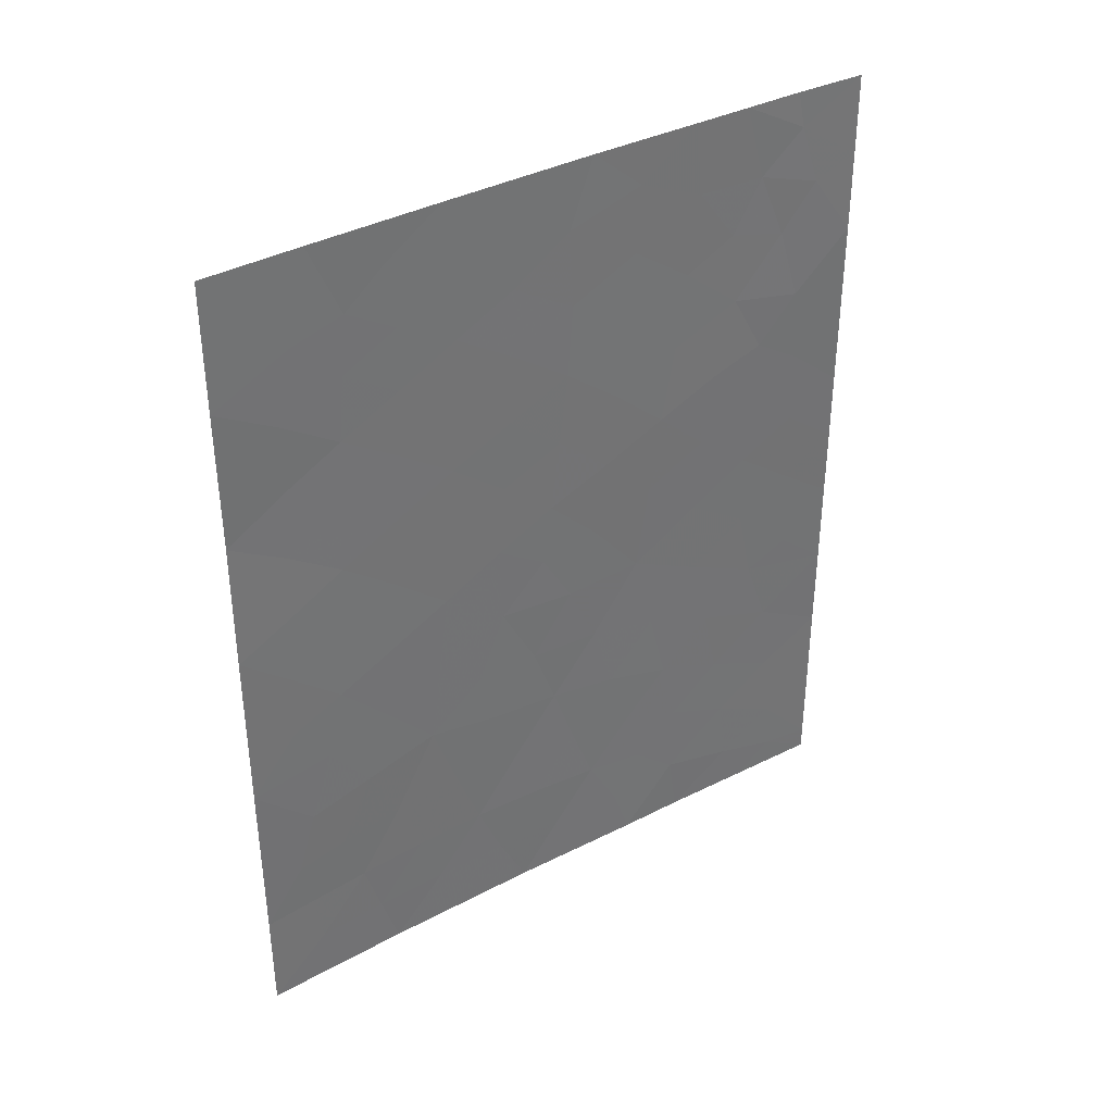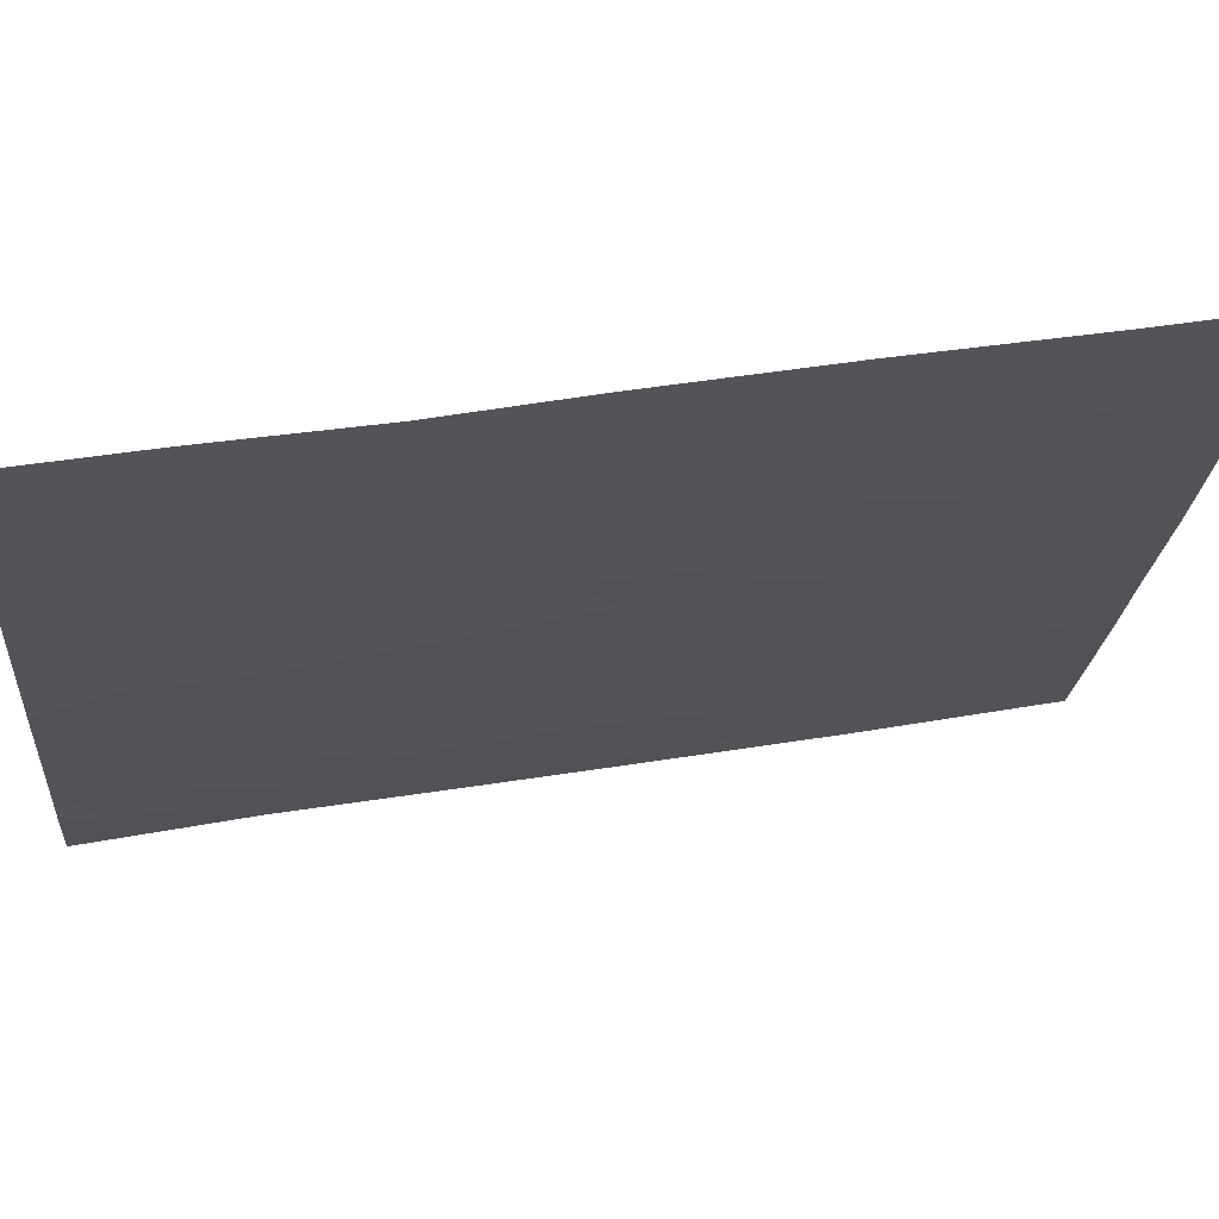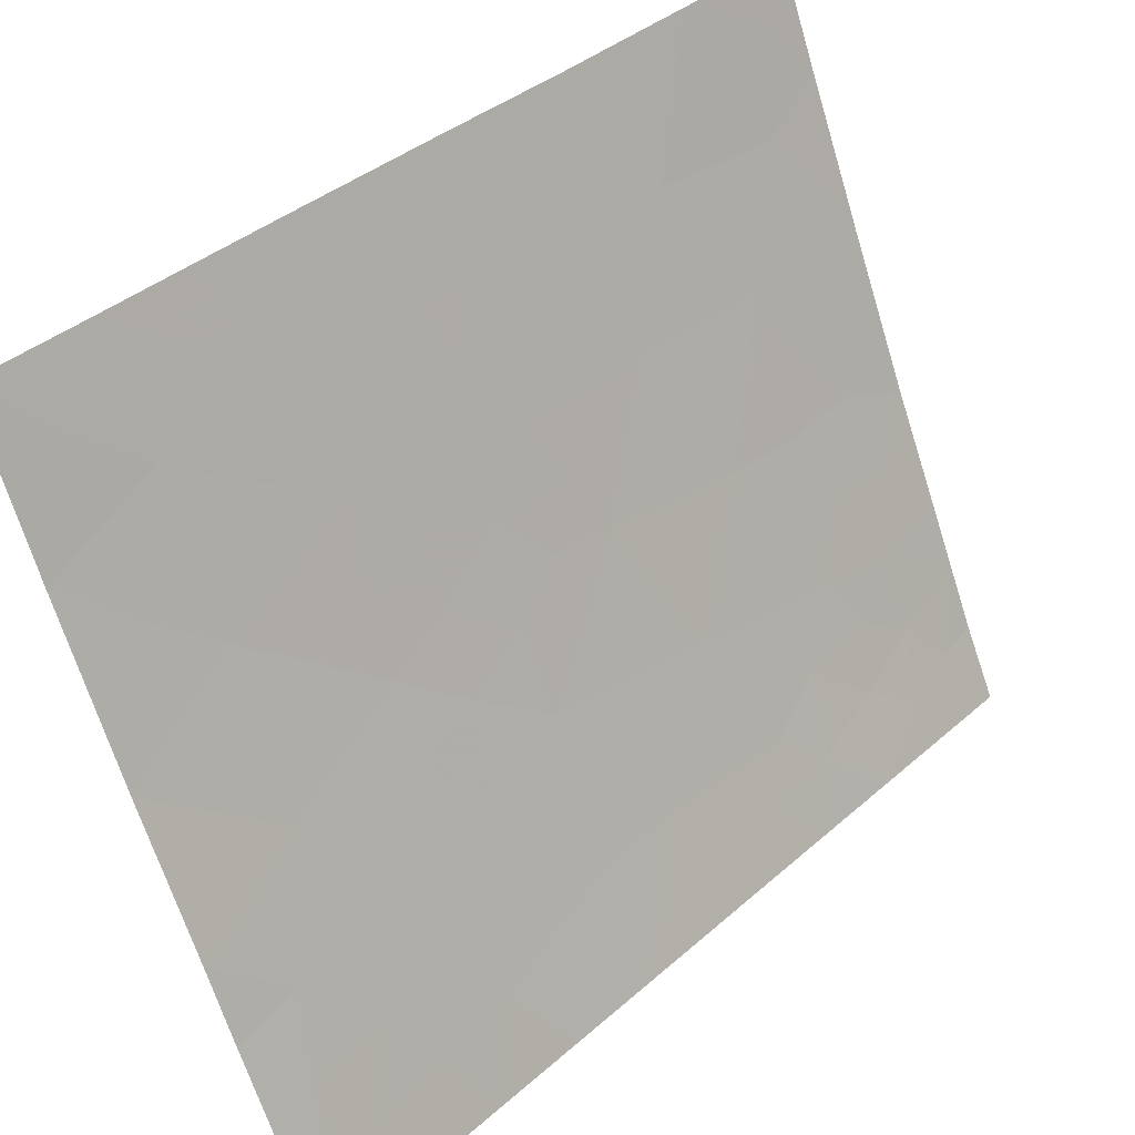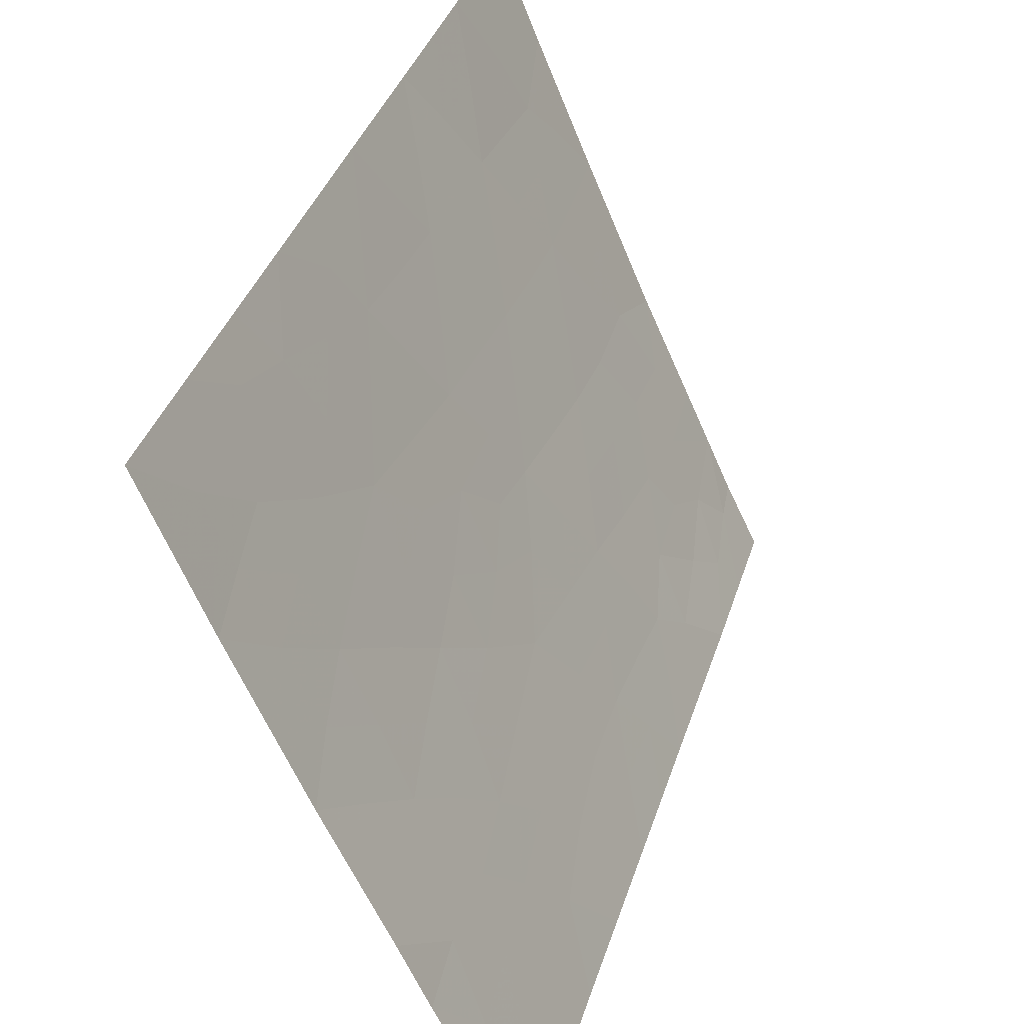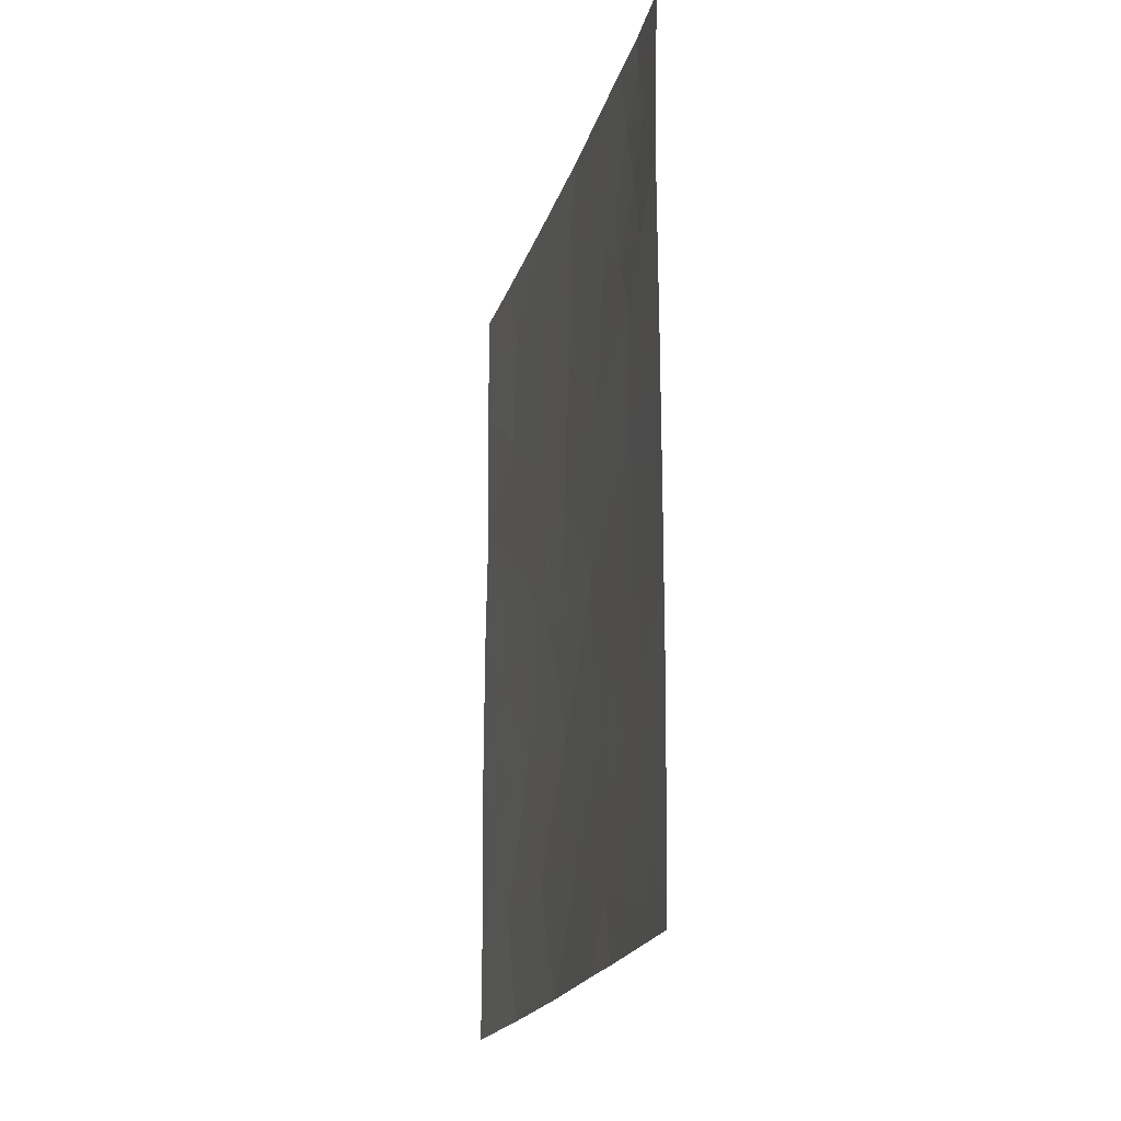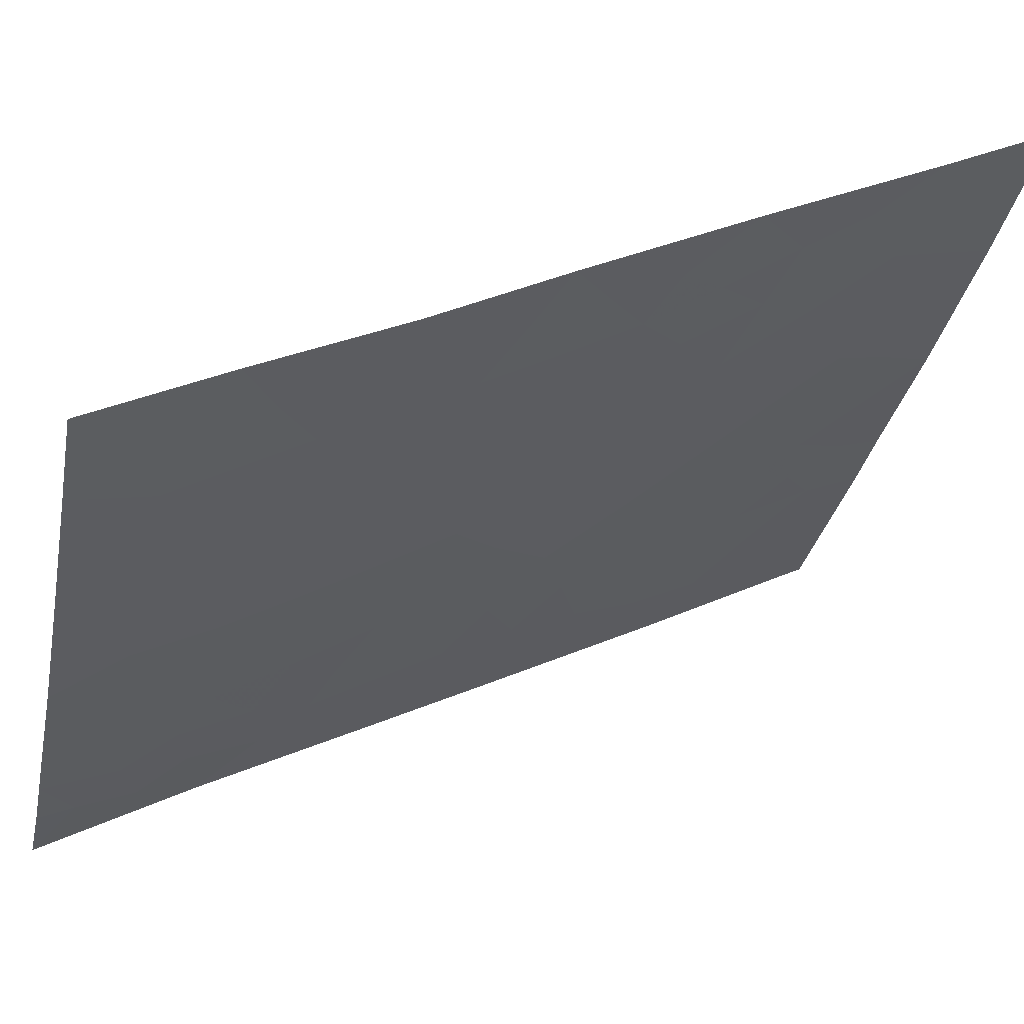
<metadata>
{"format":"obj","ext":"obj","renderer":"f3d","projection":"perspective","resolution":1024,"background":"white","views":[{"elev":36.9,"azim":32.2,"up":"+Y"},{"elev":43.7,"azim":-100.9,"up":"+Z"},{"elev":37.8,"azim":41.9,"up":"+Z"},{"elev":37.7,"azim":16.9,"up":"+Z"},{"elev":-19.6,"azim":142.2,"up":"+Y"},{"elev":36.4,"azim":-119.1,"up":"+Z"}]}
</metadata>
<code>
v 100.1 46.87 73.31
v 99.35 43.95 75.17
v 102.1 40.7 69.02
v 98.84 48.92 76.34
v 99.46 48.01 74.89
v 98.12 44.33 78.1
v 98.13 41.97 78.11
v 102.1 38.33 69.04
v 102.1 43.21 69.02
v 101.5 42.24 70.27
v 101 50 71.47
v 101.6 50 69.93
v 98.73 39.6 76.62
v 98.46 41.16 77.31
v 98.11 39.49 78.09
v 101.5 46.26 70.34
v 102.1 47.71 69.03
v 100.3 50 72.94
v 102.1 50 68.99
v 98.66 50 76.78
v 101 38 71.4
v 102.1 38 69.05
v 102.1 45.23 69.02
v 98.77 47.13 76.5
v 99.41 50 75
v 98.92 38 76.14
v 98.12 48.18 78.1
v 101.4 44.35 70.49
v 98.12 38 78.1
v 98.12 50 78.1
v 98.1 46.16 78.07
v 99.83 38 74.04
v 100.1 41.37 73.52
v 100.9 40.96 71.69
v 99.42 46.05 75
v 100.6 38 72.26
v 100 44.82 73.56
v 98.68 43.12 76.76
v 99.23 41.66 75.46
v 100.8 45.6 71.87
v 99.51 39.67 74.77
v 98.74 45.17 76.6
v 100.3 39.55 72.9
v 100.6 43.23 72.2
v 100.9 47.79 71.52
v 99.99 43.94 73.69
v 99.71 43.27 74.32
v 99.7 44.41 74.36
v 99.07 49.42 75.79
v 99.44 48.97 74.93
v 99.12 48.49 75.67
v 99.11 47.57 75.69
v 98.81 48.07 76.42
v 102.1 39.52 69.03
v 101.8 39.17 69.78
v 100.3 42.23 72.87
v 99.92 42.29 73.83
v 100.2 43.17 73.27
v 98.63 40.41 76.88
v 98.4 39.54 77.41
v 98.35 40.27 77.55
v 98.12 40.73 78.1
v 102.1 48.86 69.01
v 101.8 48.61 69.59
v 101.4 39.62 70.65
v 100.8 42.01 71.93
v 101.1 42.71 71.22
v 101.2 41.63 71
v 101.3 40.62 70.8
v 101.6 38 70.22
v 100.6 50 72.21
v 100.6 49.36 72.25
v 102.1 46.47 69.03
v 101.8 45.84 69.71
v 101.7 46.92 69.81
v 99.85 50 73.97
v 99.74 49.31 74.22
v 99.8 48.45 74.08
v 98.82 38.8 76.38
v 98.52 38 77.12
v 98.45 38.77 77.3
v 102.1 44.22 69.02
v 101.8 43.77 69.75
v 101.8 44.8 69.74
v 101.8 42.54 69.69
v 101.4 43.27 70.47
v 98.12 38.74 78.09
v 99.03 50 75.89
v 98.54 48.71 77.07
v 98.33 49.3 77.58
v 98.12 49.09 78.1
v 98.39 50 77.44
v 102.1 41.96 69.02
v 101.7 41.26 69.96
v 98.46 47.66 77.25
v 98.43 46.66 77.3
v 98.11 47.17 78.09
v 100.5 41.22 72.59
v 100.2 47.91 73.23
v 99.8 47.46 74.1
v 101 48.95 71.37
v 100.6 48.39 72.31
v 101.5 45.37 70.42
v 101 39.98 71.49
v 101.1 44.95 71.2
v 101.2 46.01 71.05
v 101 38.89 71.52
v 99.44 47.04 74.93
v 99.77 46.46 74.17
v 99.78 40.53 74.15
v 99.37 40.59 75.1
v 99.65 41.47 74.47
v 100.6 40.26 72.33
v 100.2 40.44 73.22
v 101.1 43.84 71.28
v 100.7 44.48 72.03
v 99.09 46.61 75.75
v 100.1 45.84 73.43
v 99.73 45.44 74.27
v 98.11 45.25 78.09
v 98.42 45.69 77.33
v 98.42 44.73 77.36
v 98.82 41.39 76.44
v 98.98 40.55 76.03
v 99.07 45.62 75.81
v 98.75 46.16 76.55
v 98.39 42.78 77.46
v 98.58 42.14 77.01
v 98.12 43.15 78.11
v 98.41 43.71 77.41
v 98.94 42.44 76.14
v 99.66 38.82 74.43
v 99.37 38 75.09
v 99.23 38.82 75.42
v 99.93 39.63 73.82
v 99.11 39.66 75.72
v 100.4 45.19 72.72
v 100.5 46.26 72.57
v 98.72 44.15 76.67
v 99.04 44.58 75.89
v 99.01 43.52 75.99
v 100.7 39.42 72.11
v 99.29 42.85 75.3
v 99.56 42.31 74.68
v 100.3 44.12 72.9
v 101.3 47.12 70.76
v 101.4 48.91 70.43
v 101.6 47.96 70.08
v 99.38 45.02 75.09
v 100.2 38 73.15
v 100.1 38.79 73.47
v 101.3 50 70.7
v 100.5 47.32 72.41
v 100.9 46.69 71.68
v 101.4 38.65 70.54
v 101.2 48.17 70.84
v 101.8 38.42 69.74
v 101.7 40.19 69.88
v 100.1 49.03 73.27
v 100.5 38.74 72.49
v 101.7 49.47 69.83
f 46 47 48
f 49 50 51
f 52 53 51
f 56 57 58
f 59 60 61
f 15 62 61
f 63 17 64
f 55 155 65
f 66 67 68
f 94 69 68
f 21 155 70
f 11 72 71
f 73 74 75
f 25 76 77
f 78 50 77
f 79 80 81
f 82 83 84
f 85 86 83
f 81 87 60
f 88 25 49
f 27 90 89
f 90 91 30
f 95 96 97
f 56 66 98
f 78 99 100
f 74 84 103
f 69 65 104
f 103 105 106
f 21 36 107
f 108 100 109
f 110 111 112
f 98 113 114
f 115 116 105
f 108 117 52
f 89 53 95
f 109 118 119
f 120 121 122
f 59 123 124
f 117 125 126
f 38 128 127
f 127 129 130
f 123 128 131
f 132 133 134
f 110 114 135
f 115 86 67
f 134 79 136
f 137 118 138
f 136 124 111
f 122 139 130
f 139 140 141
f 113 104 142
f 143 47 144
f 143 131 141
f 36 160 107
f 46 145 58
f 146 45 156
f 119 48 149
f 150 151 160
f 135 151 132
f 121 96 126
f 125 149 140
f 57 112 144
f 137 116 145
f 17 148 64
f 101 152 147
f 153 154 138
f 153 99 102
f 146 106 154
f 37 46 48
f 48 47 2
f 4 49 51
f 49 25 50
f 51 50 5
f 5 52 51
f 52 24 53
f 51 53 4
f 3 54 158
f 54 8 55
f 44 56 58
f 56 33 57
f 58 57 47
f 14 59 61
f 59 13 60
f 61 60 15
f 62 14 61
f 14 62 7
f 19 63 161
f 158 55 65
f 55 8 157
f 65 155 107
f 34 66 68
f 66 44 67
f 68 67 10
f 10 94 68
f 68 69 34
f 8 22 157
f 70 157 22
f 159 18 72
f 71 72 18
f 17 73 75
f 73 23 74
f 75 74 16
f 76 18 159
f 159 78 77
f 78 5 50
f 77 50 25
f 13 79 81
f 79 26 80
f 81 80 29
f 23 82 84
f 82 9 83
f 84 83 28
f 9 85 83
f 85 10 86
f 83 86 28
f 13 81 60
f 81 29 87
f 60 87 15
f 20 88 49
f 20 4 89
f 20 90 92
f 90 27 91
f 92 90 30
f 9 93 85
f 93 3 94
f 3 158 94
f 27 95 97
f 95 24 96
f 97 96 31
f 33 56 98
f 56 44 66
f 98 66 34
f 5 78 100
f 100 99 1
f 11 101 72
f 101 45 102
f 16 74 103
f 74 23 84
f 103 84 28
f 34 69 104
f 69 158 65
f 104 65 107
f 16 103 106
f 103 28 105
f 106 105 40
f 155 21 107
f 35 108 109
f 108 5 100
f 109 100 1
f 33 110 112
f 110 41 111
f 112 111 39
f 33 98 114
f 98 34 113
f 114 113 43
f 28 115 105
f 115 44 116
f 105 116 40
f 5 108 52
f 108 35 117
f 52 117 24
f 27 89 95
f 89 4 53
f 95 53 24
f 35 109 119
f 109 1 118
f 119 118 37
f 6 120 122
f 120 31 121
f 122 121 42
f 13 59 124
f 59 14 123
f 124 123 39
f 24 117 126
f 117 35 125
f 126 125 42
f 14 7 128
f 127 128 7
f 38 127 130
f 127 7 129
f 130 129 6
f 39 123 131
f 123 14 128
f 131 128 38
f 41 132 134
f 132 32 133
f 134 133 26
f 41 110 135
f 110 33 114
f 135 114 43
f 44 115 67
f 115 28 86
f 67 86 10
f 41 134 136
f 134 26 79
f 136 79 13
f 40 137 138
f 137 37 118
f 138 118 1
f 41 136 111
f 136 13 124
f 111 124 39
f 6 122 130
f 122 42 139
f 130 139 38
f 38 139 141
f 139 42 140
f 141 140 2
f 43 113 142
f 113 34 104
f 142 104 107
f 39 143 144
f 143 2 47
f 2 143 141
f 143 39 131
f 141 131 38
f 160 43 142
f 47 46 58
f 46 37 145
f 58 145 44
f 75 146 148
f 64 147 161
f 35 119 149
f 119 37 48
f 149 48 2
f 36 150 160
f 150 32 151
f 160 151 43
f 41 135 132
f 135 43 151
f 132 151 32
f 42 121 126
f 121 31 96
f 126 96 24
f 42 125 140
f 125 35 149
f 140 149 2
f 47 57 144
f 57 33 112
f 144 112 39
f 37 137 145
f 137 40 116
f 145 116 44
f 17 75 148
f 75 16 146
f 64 148 147
f 45 101 156
f 101 11 152
f 1 153 138
f 153 45 154
f 138 154 40
f 45 153 102
f 153 1 99
f 45 146 154
f 146 16 106
f 154 106 40
f 146 156 148
f 158 54 55
f 157 70 155
f 76 159 77
f 49 4 20
f 89 90 20
f 148 156 147
f 156 101 147
f 55 157 155
f 94 158 69
f 78 159 99
f 102 99 159
f 159 72 102
f 72 101 102
f 160 142 107
f 19 161 12
f 64 161 63
f 161 152 12
f 161 147 152
f 93 94 10
f 85 93 10

</code>
